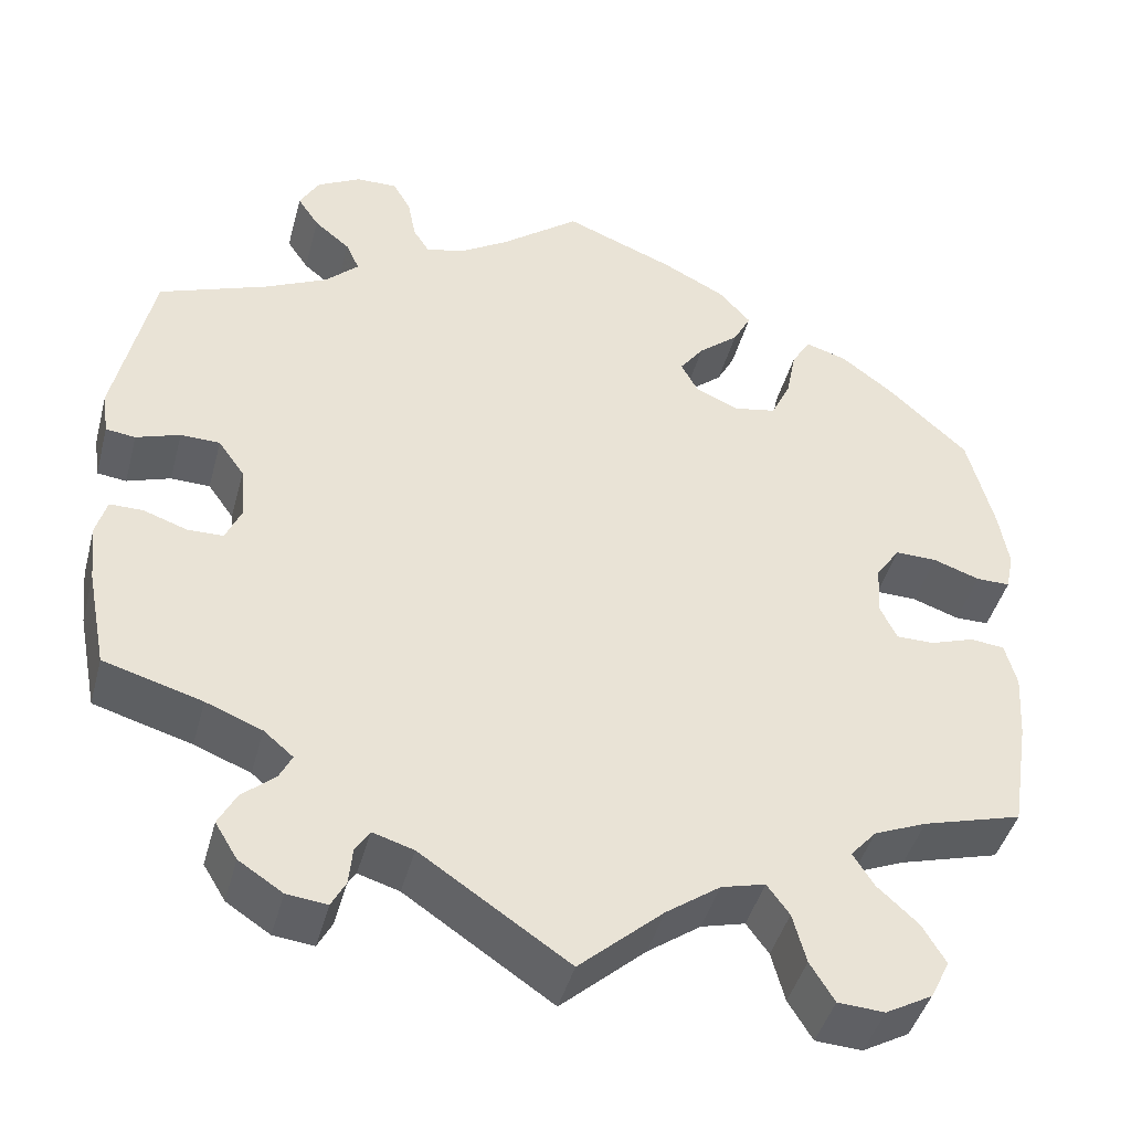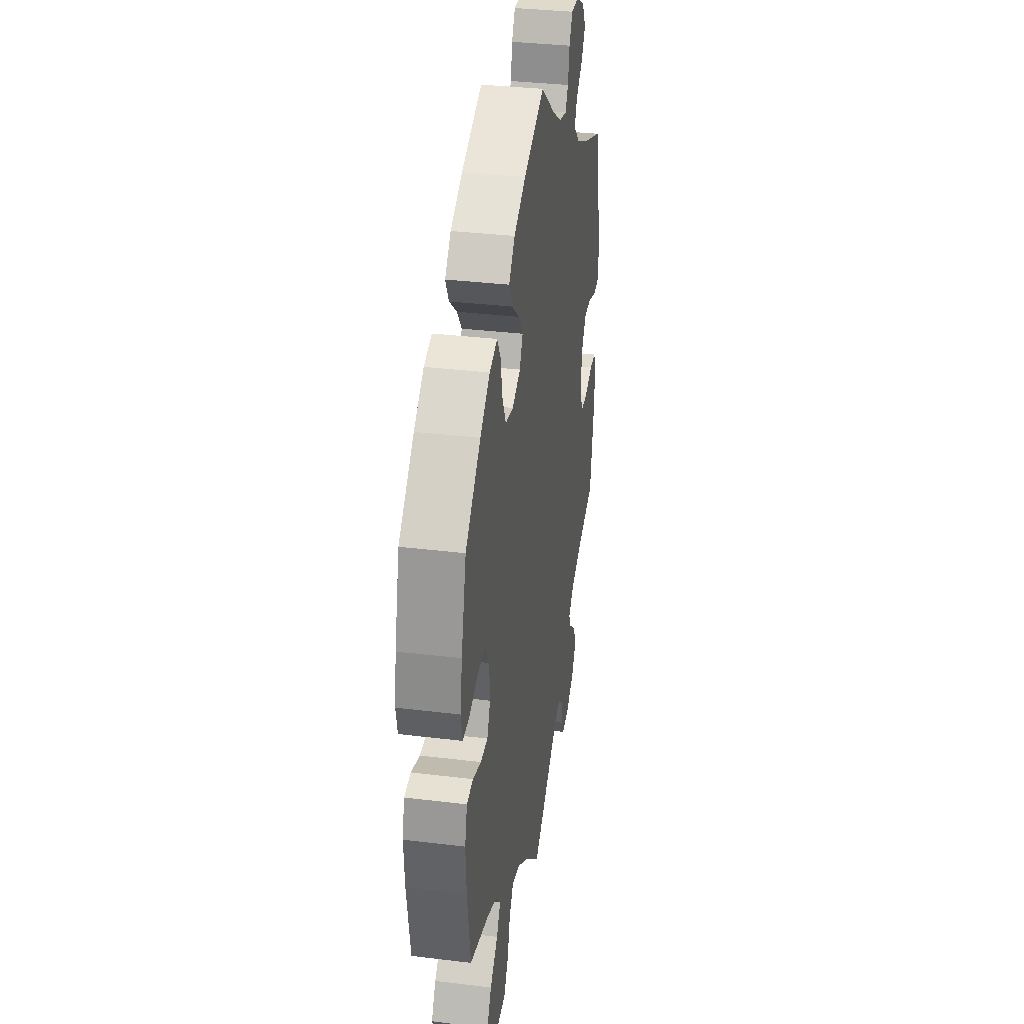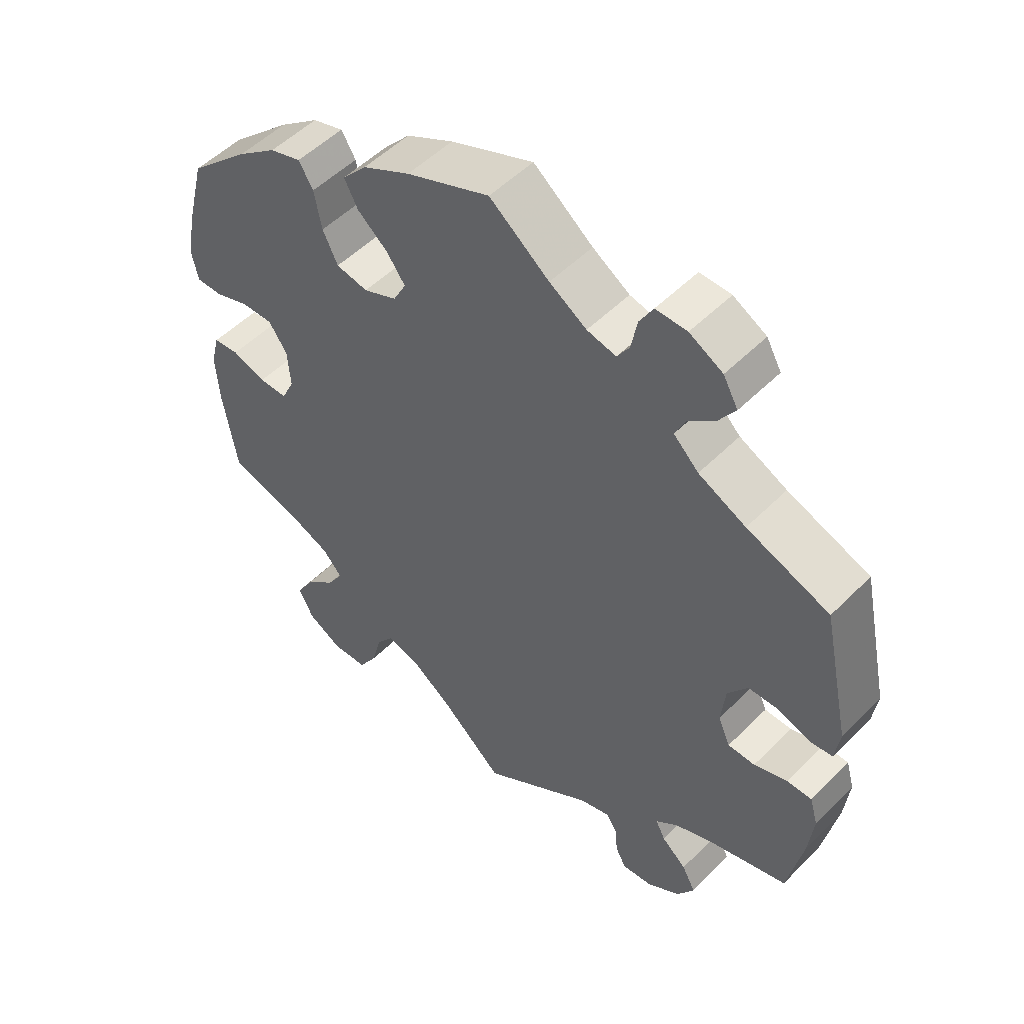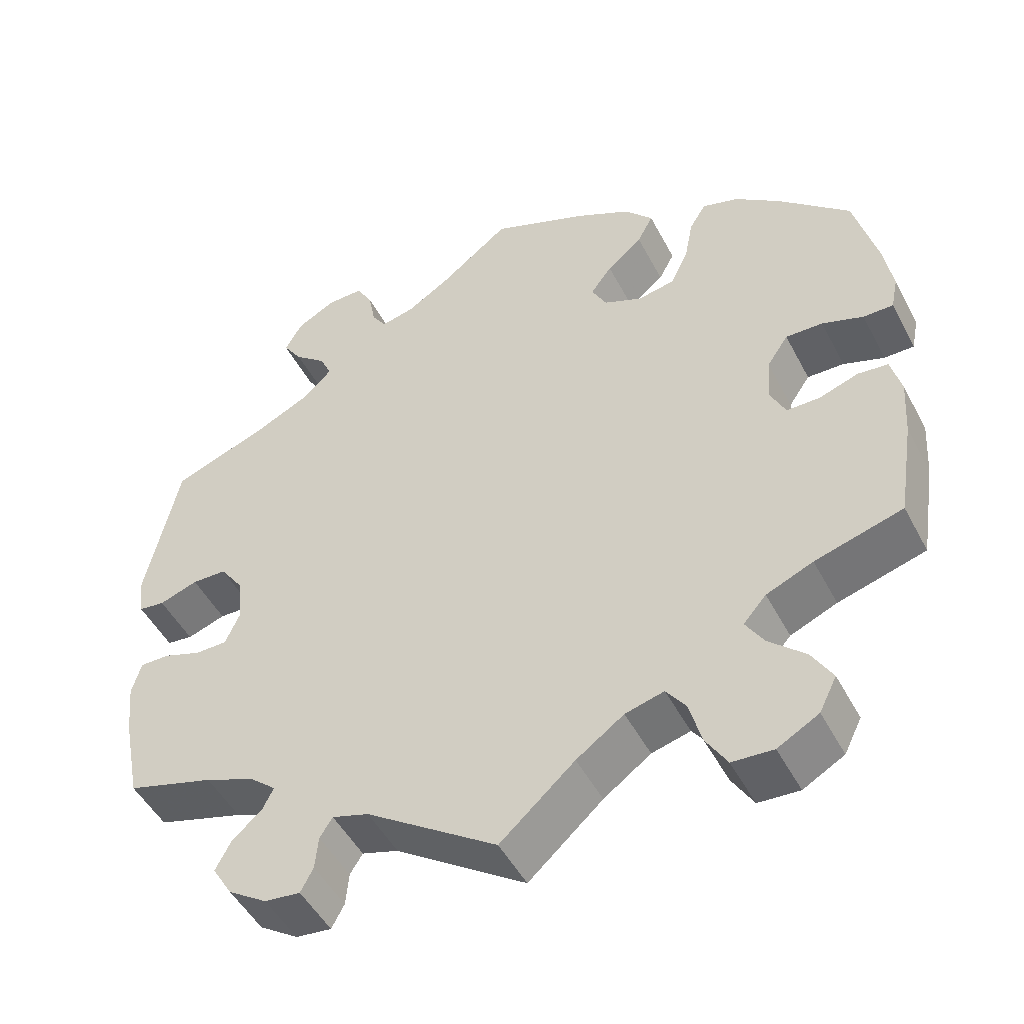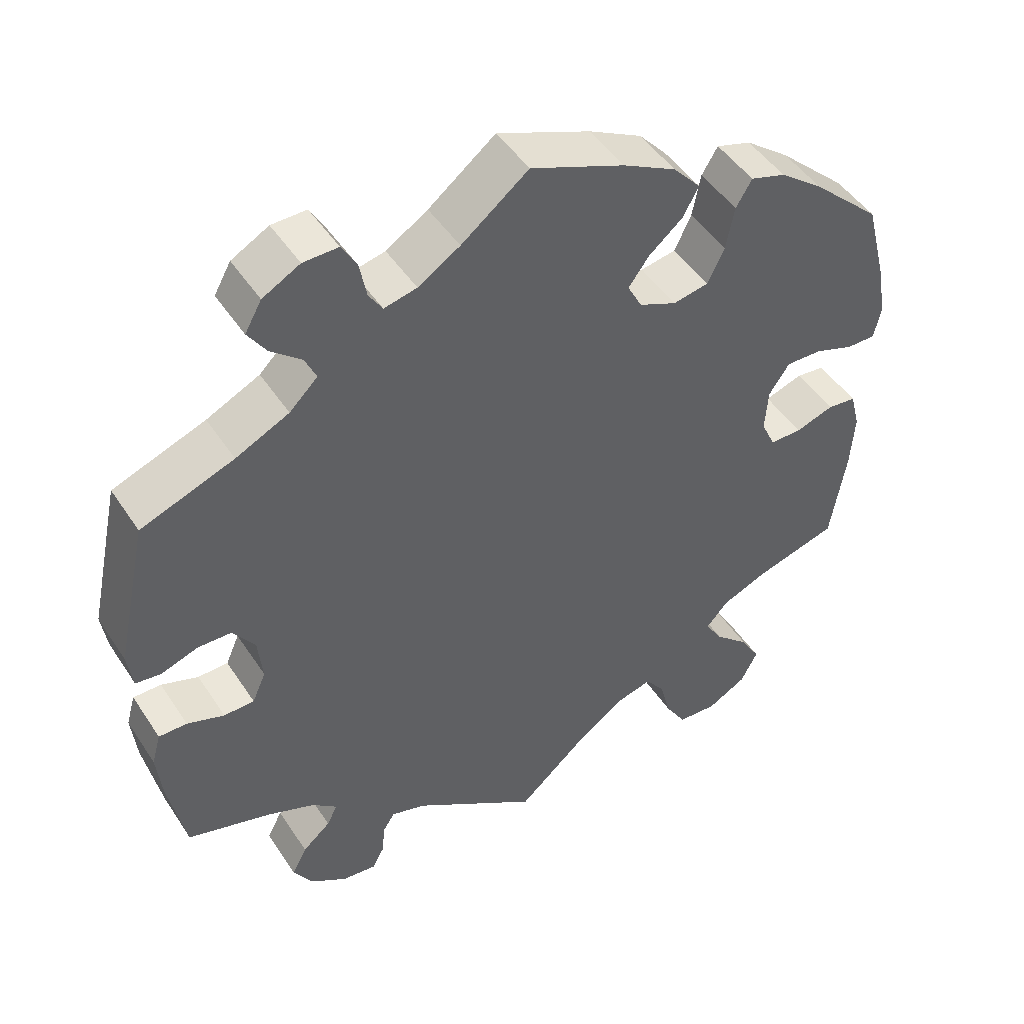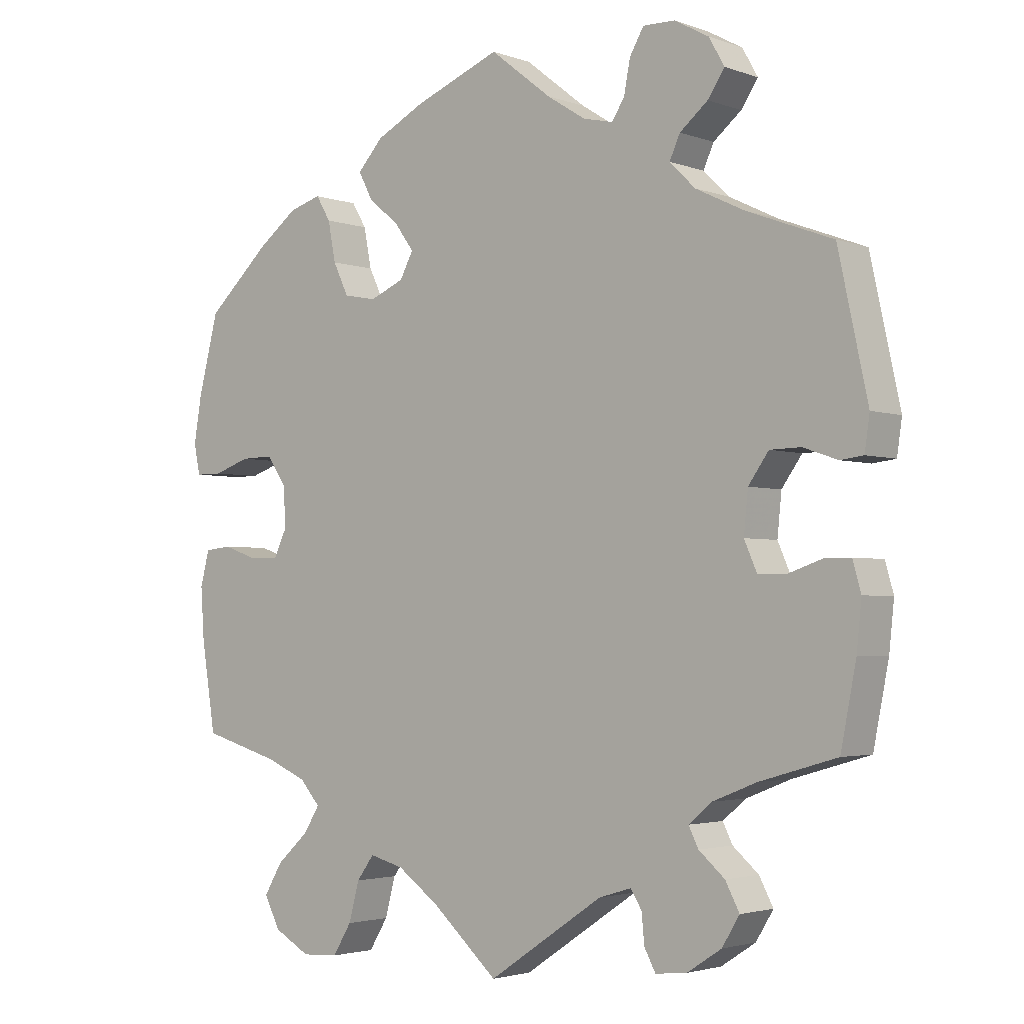
<metadata>
{"format":"obj","ext":"obj","renderer":"f3d","projection":"perspective","resolution":1024,"background":"white","views":[{"elev":-43.9,"azim":165.2,"up":"+Z"},{"elev":34.2,"azim":-80.6,"up":"+Z"},{"elev":52.0,"azim":43.0,"up":"+Z"},{"elev":-48.9,"azim":-153.1,"up":"+Z"},{"elev":47.5,"azim":148.3,"up":"+Z"},{"elev":-2.8,"azim":39.4,"up":"+Z"}]}
</metadata>
<code>
v 0.542 0.07 0.094
v 0.535 0.07 0.045
v 0.502 0.07 0.041
v 0.453 0.07 0.058
v 0.409 0.07 0.057
v 0.38 0.07 0.016
v 0.374 0.07 -0.043
v 0.392 0.07 -0.084
v 0.432 0.07 -0.085
v 0.481 0.07 -0.068
v 0.518 0.07 -0.068
v 0.53 0.07 -0.11
v 0.523 0.07 -0.177
v 0.501 0.07 -0.289
v 0.391 0.07 -0.321
v 0.328 0.07 -0.346
v 0.295 0.07 -0.374
v 0.309 0.07 -0.402
v 0.346 0.07 -0.434
v 0.366 0.07 -0.472
v 0.341 0.07 -0.513
v 0.292 0.07 -0.545
v 0.247 0.07 -0.55
v 0.231 0.07 -0.52
v 0.227 0.07 -0.478
v 0.211 0.07 -0.453
v 0.165 0.07 -0.467
v 0 0.07 -0.578
v -0.094 0.07 -0.494
v -0.154 0.07 -0.451
v -0.203 0.07 -0.438
v -0.228 0.07 -0.472
v -0.243 0.07 -0.528
v -0.27 0.07 -0.572
v -0.322 0.07 -0.575
v -0.374 0.07 -0.546
v -0.396 0.07 -0.502
v -0.37 0.07 -0.458
v -0.324 0.07 -0.416
v -0.301 0.07 -0.379
v -0.33 0.07 -0.346
v -0.389 0.07 -0.321
v -0.5 0.07 -0.289
v -0.52 0.07 -0.163
v -0.525 0.07 -0.088
v -0.512 0.07 -0.038
v -0.474 0.07 -0.034
v -0.424 0.07 -0.051
v -0.382 0.07 -0.051
v -0.363 0.07 -0.011
v -0.367 0.07 0.046
v -0.394 0.07 0.086
v -0.441 0.07 0.085
v -0.493 0.07 0.067
v -0.531 0.07 0.067
v -0.54 0.07 0.11
v -0.529 0.07 0.176
v -0.5 0.07 0.289
v -0.41 0.07 0.372
v -0.352 0.07 0.416
v -0.306 0.07 0.43
v -0.285 0.07 0.395
v -0.274 0.07 0.338
v -0.252 0.07 0.292
v -0.205 0.07 0.283
v -0.156 0.07 0.304
v -0.137 0.07 0.34
v -0.164 0.07 0.377
v -0.209 0.07 0.415
v -0.229 0.07 0.453
v -0.193 0.07 0.493
v -0.123 0.07 0.529
v 0 0.07 0.578
v 0.088 0.07 0.509
v 0.143 0.07 0.474
v 0.186 0.07 0.464
v 0.204 0.07 0.492
v 0.213 0.07 0.539
v 0.233 0.07 0.574
v 0.279 0.07 0.573
v 0.328 0.07 0.546
v 0.35 0.07 0.507
v 0.326 0.07 0.471
v 0.286 0.07 0.438
v 0.271 0.07 0.405
v 0.308 0.07 0.369
v 0.378 0.07 0.335
v 0.5 0.07 0.289
v 0.542 0 0.094
v 0.535 0 0.045
v 0.502 0 0.041
v 0.453 0 0.058
v 0.409 0 0.057
v 0.38 0 0.016
v 0.374 0 -0.043
v 0.392 0 -0.084
v 0.432 0 -0.085
v 0.481 0 -0.068
v 0.518 0 -0.068
v 0.53 0 -0.11
v 0.523 0 -0.177
v 0.501 0 -0.289
v 0.391 0 -0.321
v 0.328 0 -0.346
v 0.295 0 -0.374
v 0.309 0 -0.402
v 0.346 0 -0.434
v 0.366 0 -0.472
v 0.341 0 -0.513
v 0.292 0 -0.545
v 0.247 0 -0.55
v 0.231 0 -0.52
v 0.227 0 -0.478
v 0.211 0 -0.453
v 0.165 0 -0.467
v 0 0 -0.578
v -0.094 0 -0.494
v -0.154 0 -0.451
v -0.203 0 -0.438
v -0.228 0 -0.472
v -0.243 0 -0.528
v -0.27 0 -0.572
v -0.322 0 -0.575
v -0.374 0 -0.546
v -0.396 0 -0.502
v -0.37 0 -0.458
v -0.324 0 -0.416
v -0.301 0 -0.379
v -0.33 0 -0.346
v -0.389 0 -0.321
v -0.5 0 -0.289
v -0.52 0 -0.163
v -0.525 0 -0.088
v -0.512 0 -0.038
v -0.474 0 -0.034
v -0.424 0 -0.051
v -0.382 0 -0.051
v -0.363 0 -0.011
v -0.367 0 0.046
v -0.394 0 0.086
v -0.441 0 0.085
v -0.493 0 0.067
v -0.531 0 0.067
v -0.54 0 0.11
v -0.529 0 0.176
v -0.5 0 0.289
v -0.41 0 0.372
v -0.352 0 0.416
v -0.306 0 0.43
v -0.285 0 0.395
v -0.274 0 0.338
v -0.252 0 0.292
v -0.205 0 0.283
v -0.156 0 0.304
v -0.137 0 0.34
v -0.164 0 0.377
v -0.209 0 0.415
v -0.229 0 0.453
v -0.193 0 0.493
v -0.123 0 0.529
v 0 0 0.578
v 0.088 0 0.509
v 0.143 0 0.474
v 0.186 0 0.464
v 0.204 0 0.492
v 0.213 0 0.539
v 0.233 0 0.574
v 0.279 0 0.573
v 0.328 0 0.546
v 0.35 0 0.507
v 0.326 0 0.471
v 0.286 0 0.438
v 0.271 0 0.405
v 0.308 0 0.369
v 0.378 0 0.335
v 0.5 0 0.289
f 87 88 1 2
f 86 87 2 3
f 85 86 3 4
f 81 82 83 84
f 81 84 85
f 80 81 85
f 77 78 79 80
f 76 77 80 85
f 75 76 85 4
f 71 72 73 74
f 68 69 70 71
f 67 68 71 74
f 66 67 74 75
f 60 61 62 63
f 60 63 64
f 59 60 64
f 58 59 64
f 57 58 64 65
f 53 54 55 56
f 52 53 56 57
f 45 46 47 48
f 45 48 49
f 42 43 44 45
f 41 42 45 49
f 40 41 49 50
f 36 37 38 39
f 36 39 40
f 35 36 40
f 32 33 34 35
f 31 32 35 40
f 30 31 40 50
f 27 28 29
f 26 27 29 30
f 22 23 24 25
f 22 25 26
f 21 22 26
f 18 19 20 21
f 17 18 21 26
f 12 13 14 15
f 12 15 16
f 9 10 11 12
f 8 9 12 16
f 7 8 16 17
f 66 75 4 5
f 65 66 5 6
f 52 57 65 6
f 51 52 6 7
f 26 30 50 51
f 7 17 26 51
f 90 89 176 175
f 91 90 175 174
f 92 91 174 173
f 172 171 170 169
f 173 172 169
f 173 169 168
f 168 167 166 165
f 173 168 165 164
f 92 173 164 163
f 162 161 160 159
f 159 158 157 156
f 162 159 156 155
f 163 162 155 154
f 151 150 149 148
f 152 151 148
f 152 148 147
f 152 147 146
f 153 152 146 145
f 144 143 142 141
f 145 144 141 140
f 136 135 134 133
f 137 136 133
f 133 132 131 130
f 137 133 130 129
f 138 137 129 128
f 127 126 125 124
f 128 127 124
f 128 124 123
f 123 122 121 120
f 128 123 120 119
f 138 128 119 118
f 117 116 115
f 118 117 115 114
f 113 112 111 110
f 114 113 110
f 114 110 109
f 109 108 107 106
f 114 109 106 105
f 103 102 101 100
f 104 103 100
f 100 99 98 97
f 104 100 97 96
f 105 104 96 95
f 93 92 163 154
f 94 93 154 153
f 94 153 145 140
f 95 94 140 139
f 139 138 118 114
f 139 114 105 95
f 1 89 90 2
f 2 90 91 3
f 3 91 92 4
f 4 92 93 5
f 5 93 94 6
f 6 94 95 7
f 7 95 96 8
f 8 96 97 9
f 9 97 98 10
f 10 98 99 11
f 11 99 100 12
f 12 100 101 13
f 13 101 102 14
f 14 102 103 15
f 15 103 104 16
f 16 104 105 17
f 17 105 106 18
f 18 106 107 19
f 19 107 108 20
f 20 108 109 21
f 21 109 110 22
f 22 110 111 23
f 23 111 112 24
f 24 112 113 25
f 25 113 114 26
f 26 114 115 27
f 27 115 116 28
f 28 116 117 29
f 29 117 118 30
f 30 118 119 31
f 31 119 120 32
f 32 120 121 33
f 33 121 122 34
f 34 122 123 35
f 35 123 124 36
f 36 124 125 37
f 37 125 126 38
f 38 126 127 39
f 39 127 128 40
f 40 128 129 41
f 41 129 130 42
f 42 130 131 43
f 43 131 132 44
f 44 132 133 45
f 45 133 134 46
f 46 134 135 47
f 47 135 136 48
f 48 136 137 49
f 49 137 138 50
f 50 138 139 51
f 51 139 140 52
f 52 140 141 53
f 53 141 142 54
f 54 142 143 55
f 55 143 144 56
f 56 144 145 57
f 57 145 146 58
f 58 146 147 59
f 59 147 148 60
f 60 148 149 61
f 61 149 150 62
f 62 150 151 63
f 63 151 152 64
f 64 152 153 65
f 65 153 154 66
f 66 154 155 67
f 67 155 156 68
f 68 156 157 69
f 69 157 158 70
f 70 158 159 71
f 71 159 160 72
f 72 160 161 73
f 73 161 162 74
f 74 162 163 75
f 75 163 164 76
f 76 164 165 77
f 77 165 166 78
f 78 166 167 79
f 79 167 168 80
f 80 168 169 81
f 81 169 170 82
f 82 170 171 83
f 83 171 172 84
f 84 172 173 85
f 85 173 174 86
f 86 174 175 87
f 87 175 176 88
f 88 176 89 1

</code>
